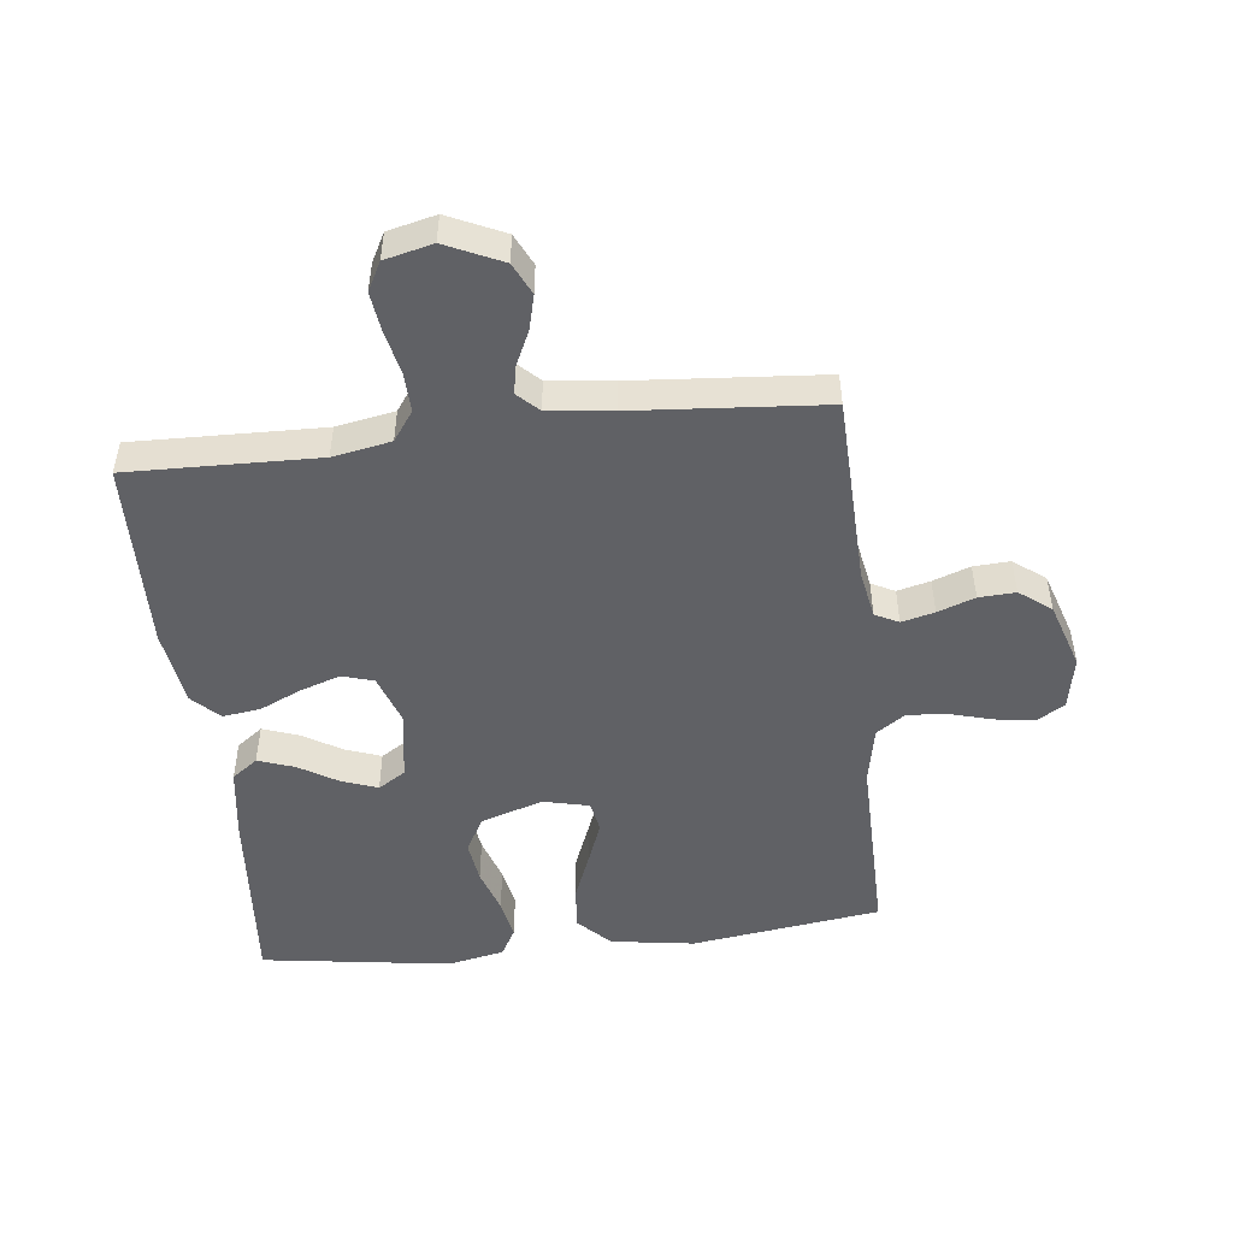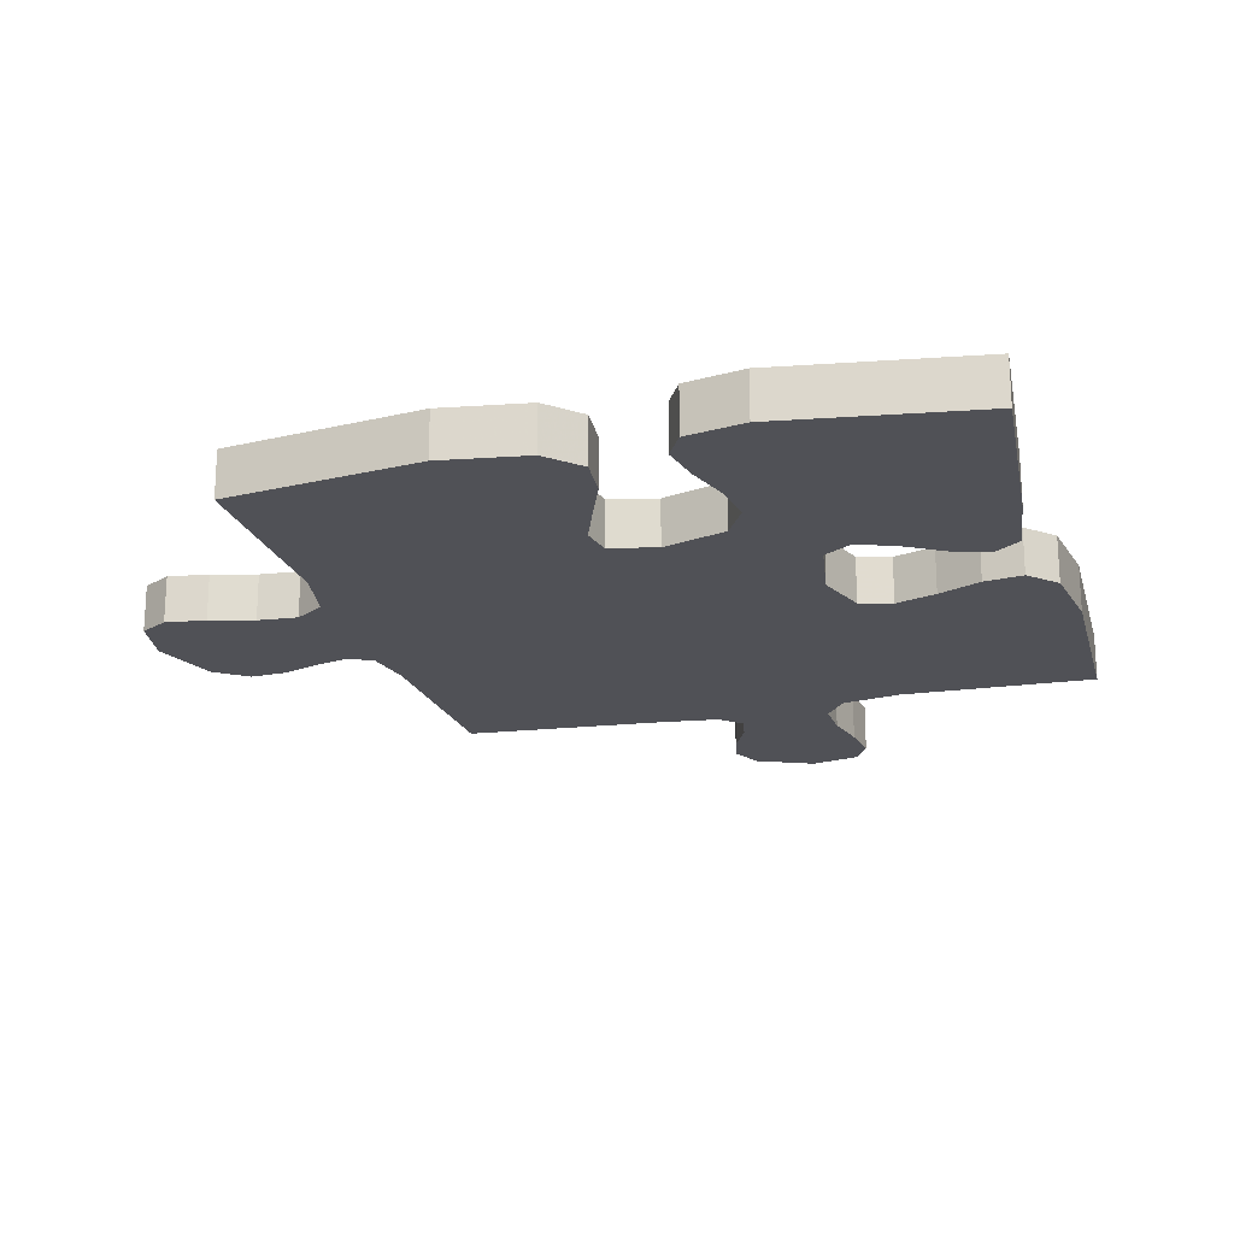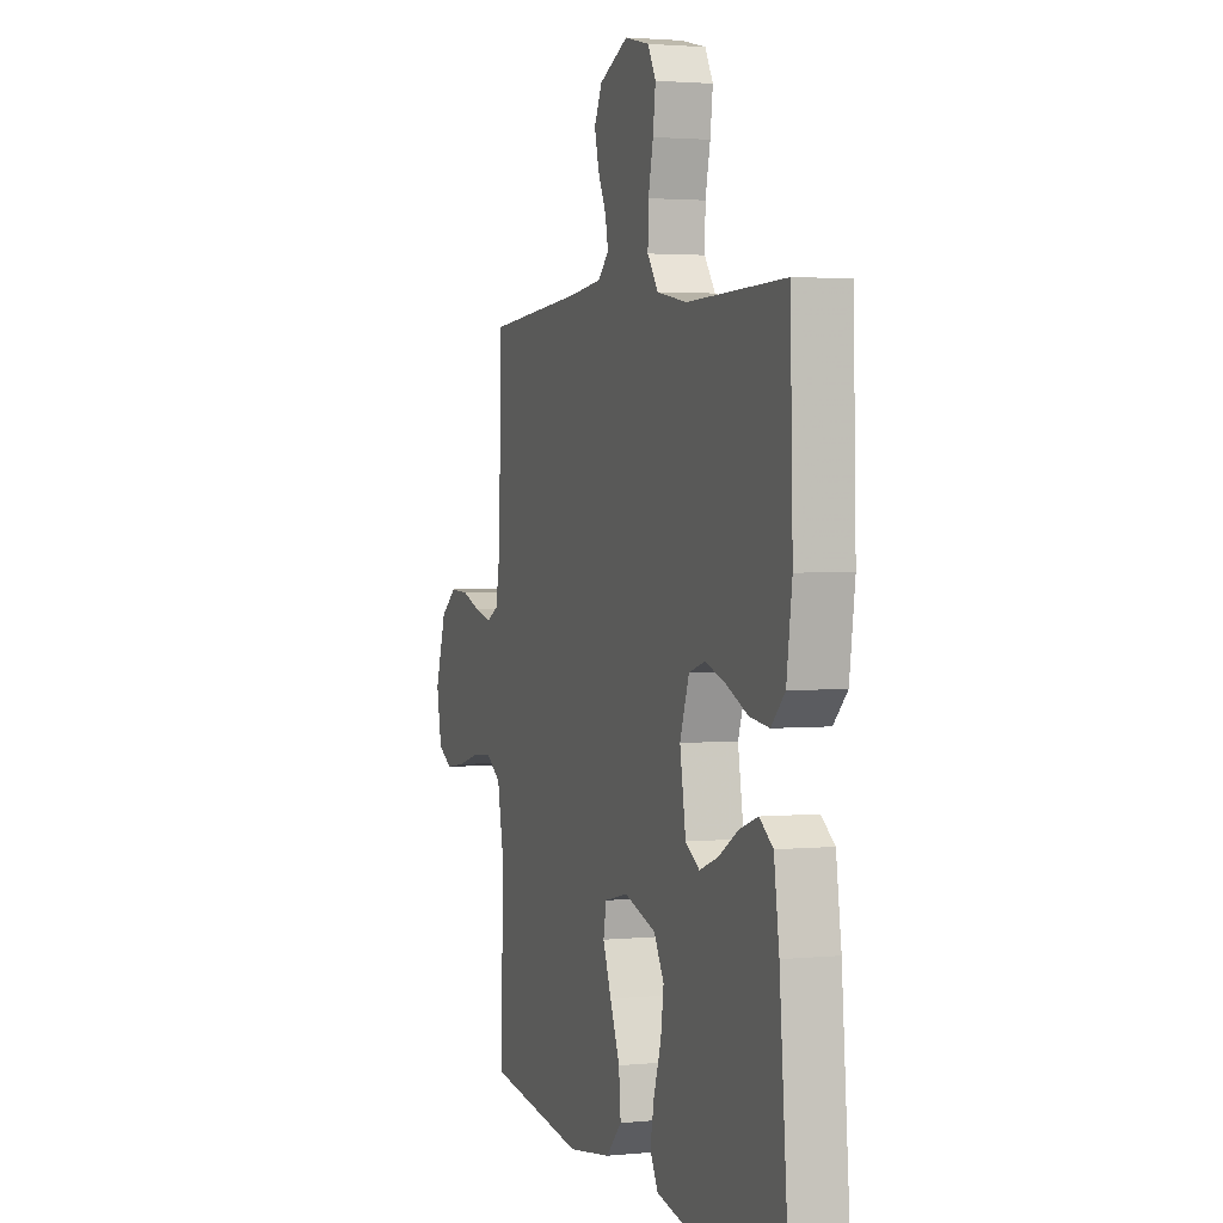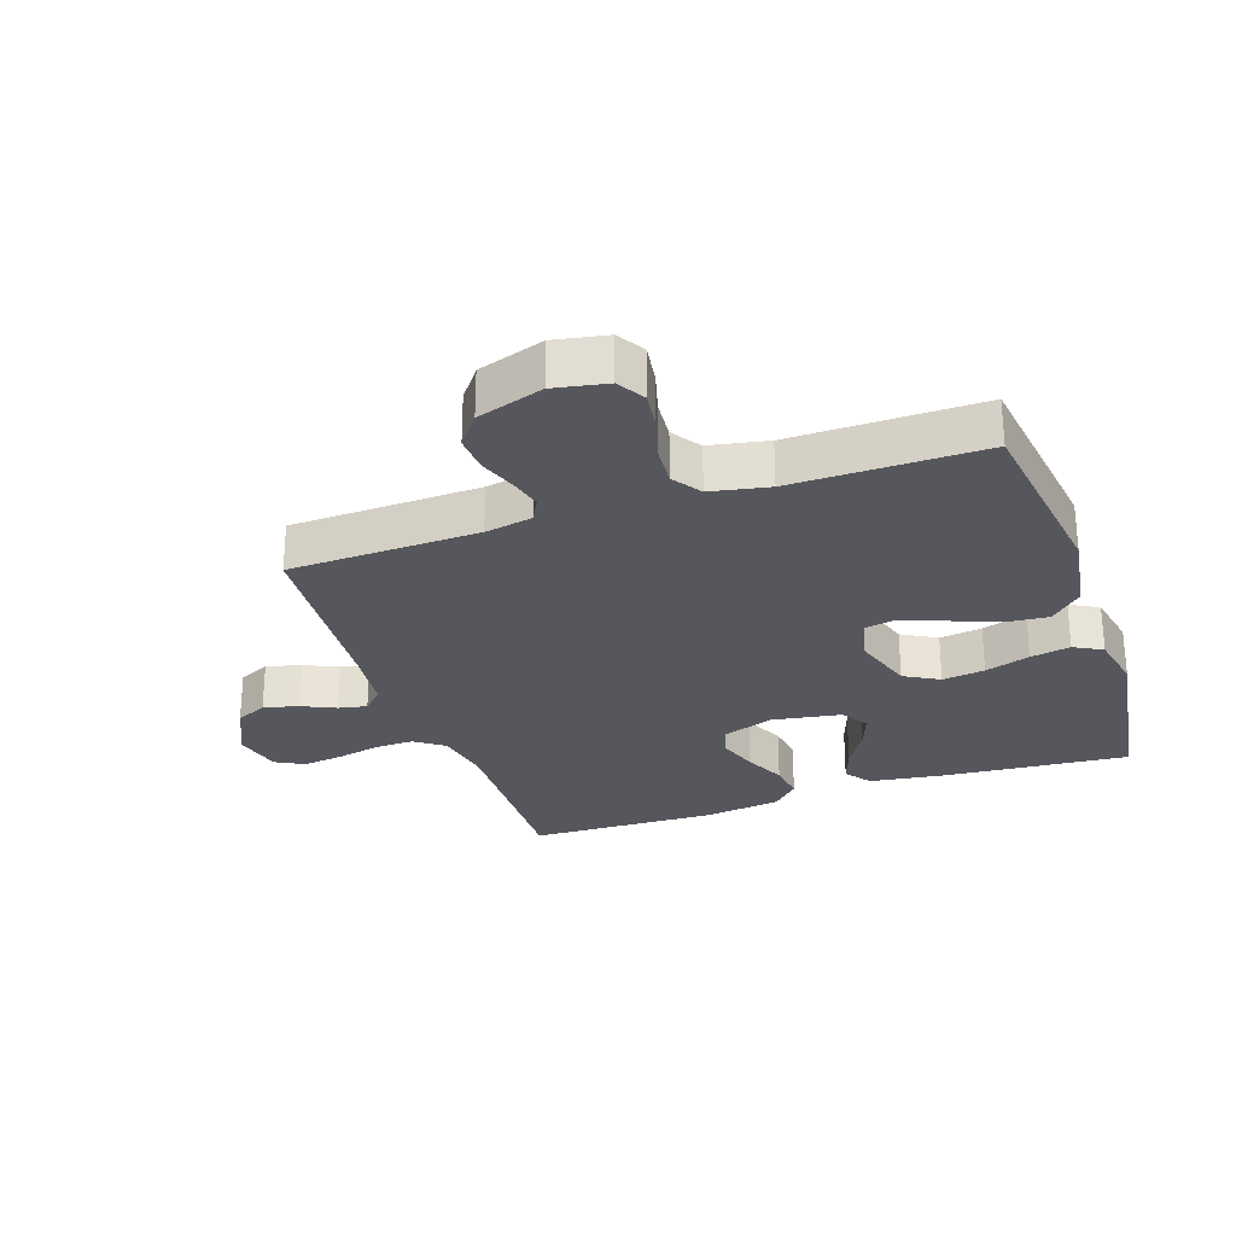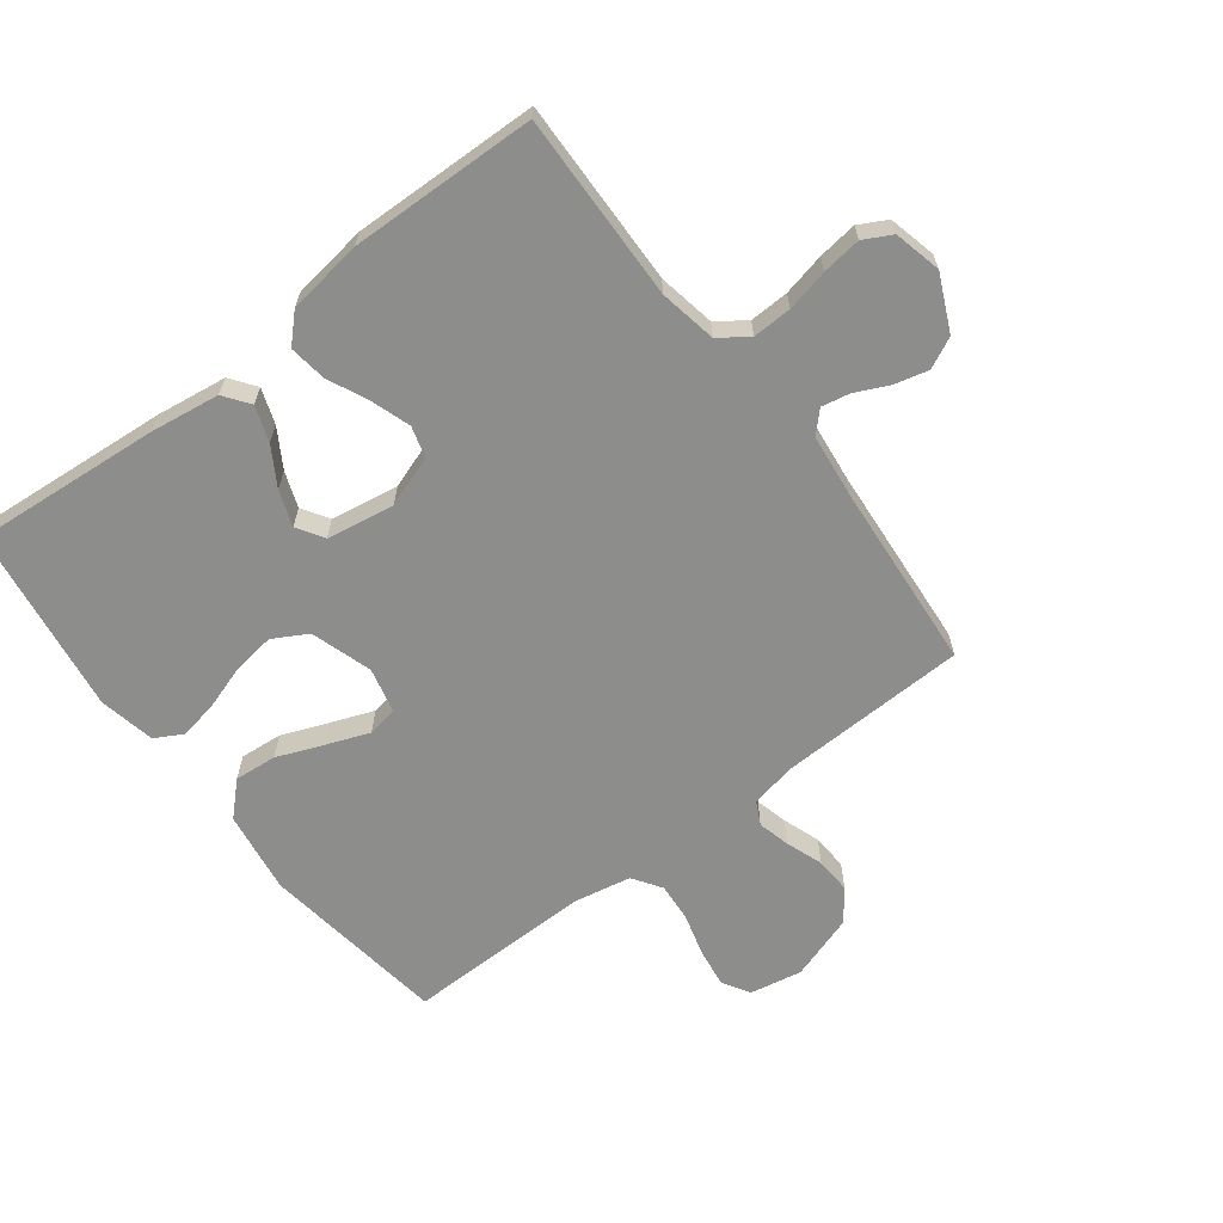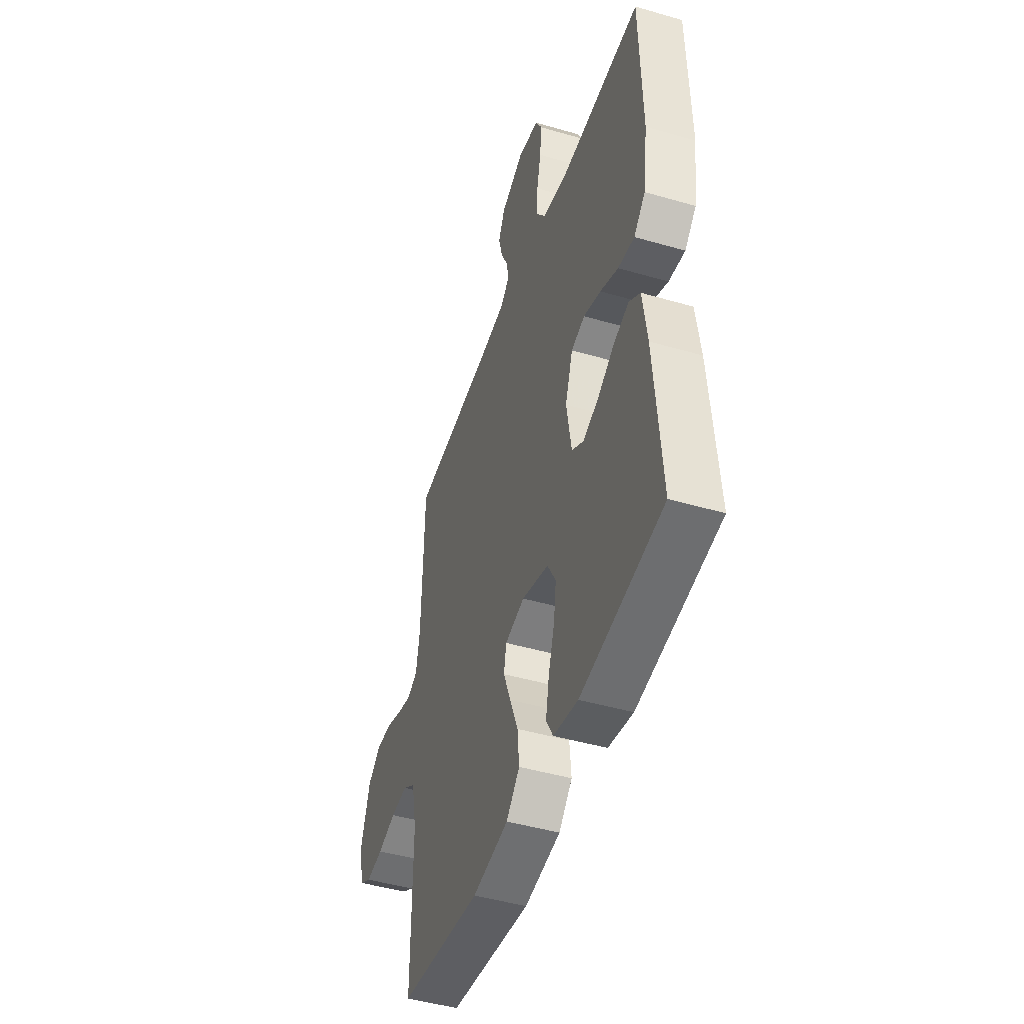
<metadata>
{"format":"obj","ext":"obj","renderer":"f3d","projection":"perspective","resolution":1024,"background":"white","views":[{"elev":-49.5,"azim":6.6,"up":"+Y"},{"elev":-20.4,"azim":-164.3,"up":"+Y"},{"elev":2.4,"azim":-109.2,"up":"+Z"},{"elev":-27.5,"azim":109.0,"up":"+Y"},{"elev":-64.5,"azim":-52.6,"up":"+Y"},{"elev":-46.1,"azim":-108.4,"up":"+Z"}]}
</metadata>
<code>
v 0.5 0.07 -0.5
v 0.2 0.07 -0.541
v 0.068 0.07 -0.521
v 0.019 0.07 -0.471
v 0.025 0.07 -0.403
v 0.055 0.07 -0.328
v 0.081 0.07 -0.26
v 0.072 0.07 -0.211
v 0 0.07 -0.194
v -0.098 0.07 -0.225
v -0.129 0.07 -0.28
v -0.12 0.07 -0.347
v -0.097 0.07 -0.418
v -0.085 0.07 -0.481
v -0.11 0.07 -0.526
v -0.2 0.07 -0.544
v -0.5 0.07 -0.5
v -0.475 0.07 -0.2
v -0.459 0.07 -0.088
v -0.418 0.07 -0.058
v -0.361 0.07 -0.078
v -0.3 0.07 -0.115
v -0.243 0.07 -0.136
v -0.2 0.07 -0.109
v -0.182 0.07 0
v -0.21 0.07 0.081
v -0.26 0.07 0.096
v -0.323 0.07 0.075
v -0.389 0.07 0.045
v -0.449 0.07 0.037
v -0.491 0.07 0.079
v -0.508 0.07 0.2
v -0.5 0.07 0.5
v -0.2 0.07 0.492
v -0.108 0.07 0.509
v -0.075 0.07 0.555
v -0.077 0.07 0.618
v -0.092 0.07 0.686
v -0.1 0.07 0.749
v -0.076 0.07 0.794
v 0 0.07 0.812
v 0.089 0.07 0.771
v 0.113 0.07 0.721
v 0.099 0.07 0.666
v 0.074 0.07 0.613
v 0.065 0.07 0.568
v 0.098 0.07 0.536
v 0.2 0.07 0.524
v 0.5 0.07 0.5
v 0.509 0.07 0.2
v 0.523 0.07 0.125
v 0.56 0.07 0.106
v 0.612 0.07 0.119
v 0.671 0.07 0.14
v 0.729 0.07 0.143
v 0.779 0.07 0.105
v 0.813 0.07 0
v 0.797 0.07 -0.084
v 0.753 0.07 -0.11
v 0.691 0.07 -0.101
v 0.623 0.07 -0.082
v 0.561 0.07 -0.077
v 0.515 0.07 -0.108
v 0.497 0.07 -0.2
v 0.5 0 -0.5
v 0.2 0 -0.541
v 0.068 0 -0.521
v 0.019 0 -0.471
v 0.025 0 -0.403
v 0.055 0 -0.328
v 0.081 0 -0.26
v 0.072 0 -0.211
v 0 0 -0.194
v -0.098 0 -0.225
v -0.129 0 -0.28
v -0.12 0 -0.347
v -0.097 0 -0.418
v -0.085 0 -0.481
v -0.11 0 -0.526
v -0.2 0 -0.544
v -0.5 0 -0.5
v -0.475 0 -0.2
v -0.459 0 -0.088
v -0.418 0 -0.058
v -0.361 0 -0.078
v -0.3 0 -0.115
v -0.243 0 -0.136
v -0.2 0 -0.109
v -0.182 0 0
v -0.21 0 0.081
v -0.26 0 0.096
v -0.323 0 0.075
v -0.389 0 0.045
v -0.449 0 0.037
v -0.491 0 0.079
v -0.508 0 0.2
v -0.5 0 0.5
v -0.2 0 0.492
v -0.108 0 0.509
v -0.075 0 0.555
v -0.077 0 0.618
v -0.092 0 0.686
v -0.1 0 0.749
v -0.076 0 0.794
v 0 0 0.812
v 0.089 0 0.771
v 0.113 0 0.721
v 0.099 0 0.666
v 0.074 0 0.613
v 0.065 0 0.568
v 0.098 0 0.536
v 0.2 0 0.524
v 0.5 0 0.5
v 0.509 0 0.2
v 0.523 0 0.125
v 0.56 0 0.106
v 0.612 0 0.119
v 0.671 0 0.14
v 0.729 0 0.143
v 0.779 0 0.105
v 0.813 0 0
v 0.797 0 -0.084
v 0.753 0 -0.11
v 0.691 0 -0.101
v 0.623 0 -0.082
v 0.561 0 -0.077
v 0.515 0 -0.108
v 0.497 0 -0.2
f 58 59 60 61
f 58 61 62
f 57 58 62
f 56 57 62
f 53 54 55 56
f 52 53 56 62
f 51 52 62 63
f 48 49 50
f 47 48 50 51
f 42 43 44 45
f 42 45 46
f 41 42 46
f 40 41 46
f 37 38 39 40
f 36 37 40 46
f 35 36 46 47
f 31 32 33 34
f 28 29 30 31
f 27 28 31 34
f 26 27 34 35
f 19 20 21 22
f 19 22 23
f 18 19 23
f 17 18 23
f 16 17 23 24
f 12 13 14 15
f 11 12 15 16
f 3 4 5 6
f 3 6 7
f 64 1 2 3
f 64 3 7
f 63 64 7 8
f 51 63 8 9
f 47 51 9 10
f 25 26 35 47
f 25 47 10 11
f 11 16 24 25
f 125 124 123 122
f 126 125 122
f 126 122 121
f 126 121 120
f 120 119 118 117
f 126 120 117 116
f 127 126 116 115
f 114 113 112
f 115 114 112 111
f 109 108 107 106
f 110 109 106
f 110 106 105
f 110 105 104
f 104 103 102 101
f 110 104 101 100
f 111 110 100 99
f 98 97 96 95
f 95 94 93 92
f 98 95 92 91
f 99 98 91 90
f 86 85 84 83
f 87 86 83
f 87 83 82
f 87 82 81
f 88 87 81 80
f 79 78 77 76
f 80 79 76 75
f 70 69 68 67
f 71 70 67
f 67 66 65 128
f 71 67 128
f 72 71 128 127
f 73 72 127 115
f 74 73 115 111
f 111 99 90 89
f 75 74 111 89
f 89 88 80 75
f 1 65 66 2
f 2 66 67 3
f 3 67 68 4
f 4 68 69 5
f 5 69 70 6
f 6 70 71 7
f 7 71 72 8
f 8 72 73 9
f 9 73 74 10
f 10 74 75 11
f 11 75 76 12
f 12 76 77 13
f 13 77 78 14
f 14 78 79 15
f 15 79 80 16
f 16 80 81 17
f 17 81 82 18
f 18 82 83 19
f 19 83 84 20
f 20 84 85 21
f 21 85 86 22
f 22 86 87 23
f 23 87 88 24
f 24 88 89 25
f 25 89 90 26
f 26 90 91 27
f 27 91 92 28
f 28 92 93 29
f 29 93 94 30
f 30 94 95 31
f 31 95 96 32
f 32 96 97 33
f 33 97 98 34
f 34 98 99 35
f 35 99 100 36
f 36 100 101 37
f 37 101 102 38
f 38 102 103 39
f 39 103 104 40
f 40 104 105 41
f 41 105 106 42
f 42 106 107 43
f 43 107 108 44
f 44 108 109 45
f 45 109 110 46
f 46 110 111 47
f 47 111 112 48
f 48 112 113 49
f 49 113 114 50
f 50 114 115 51
f 51 115 116 52
f 52 116 117 53
f 53 117 118 54
f 54 118 119 55
f 55 119 120 56
f 56 120 121 57
f 57 121 122 58
f 58 122 123 59
f 59 123 124 60
f 60 124 125 61
f 61 125 126 62
f 62 126 127 63
f 63 127 128 64
f 64 128 65 1

</code>
